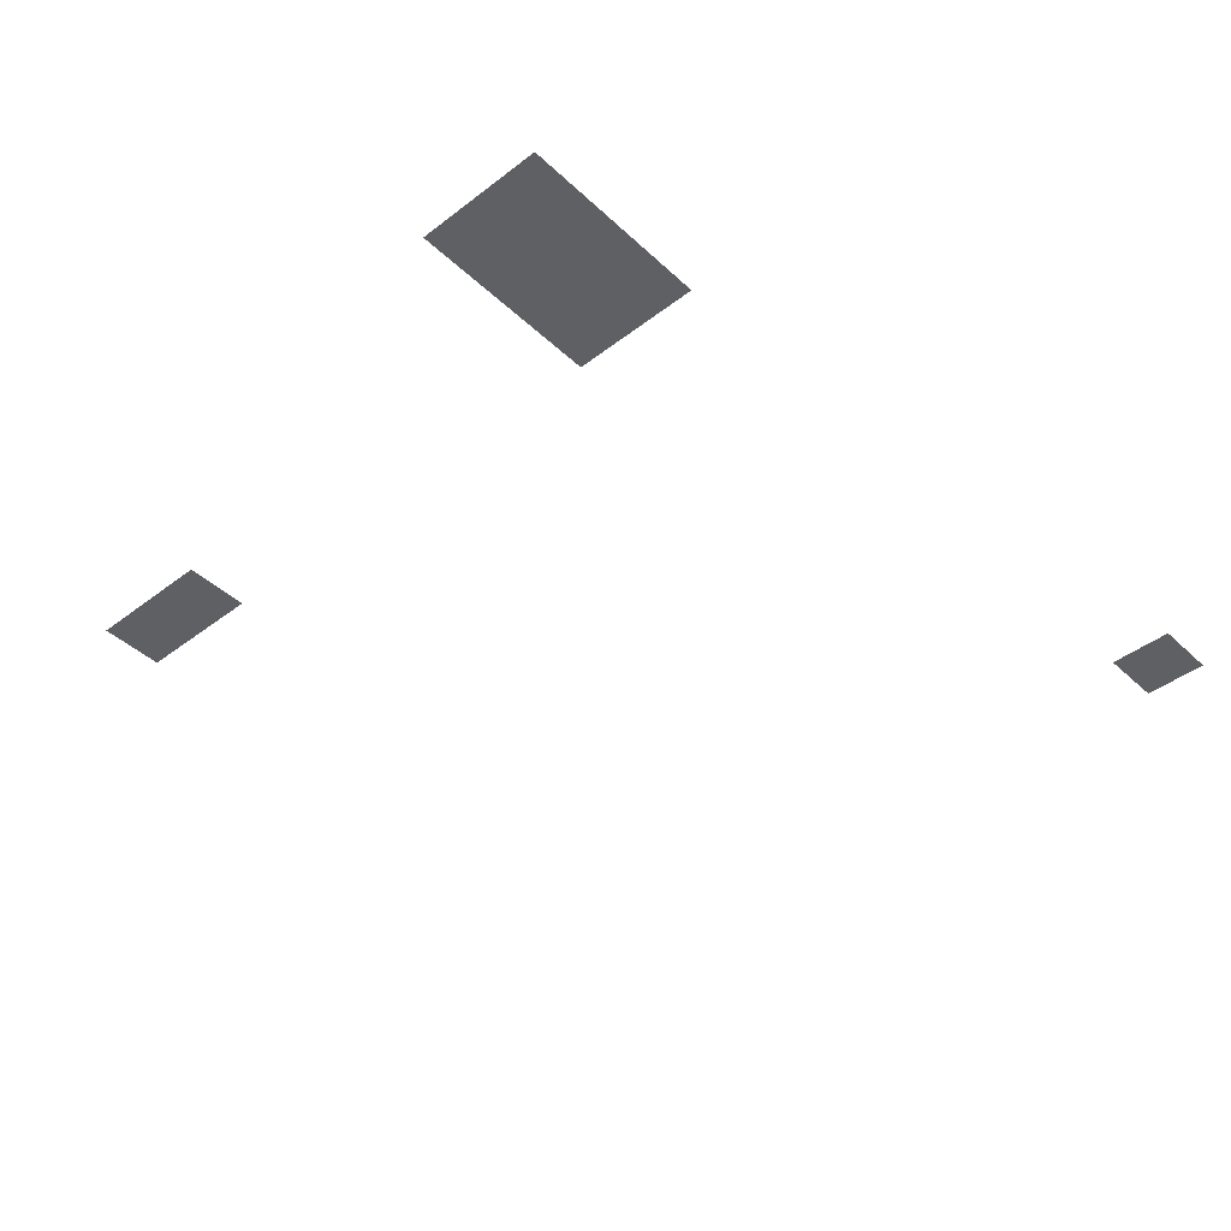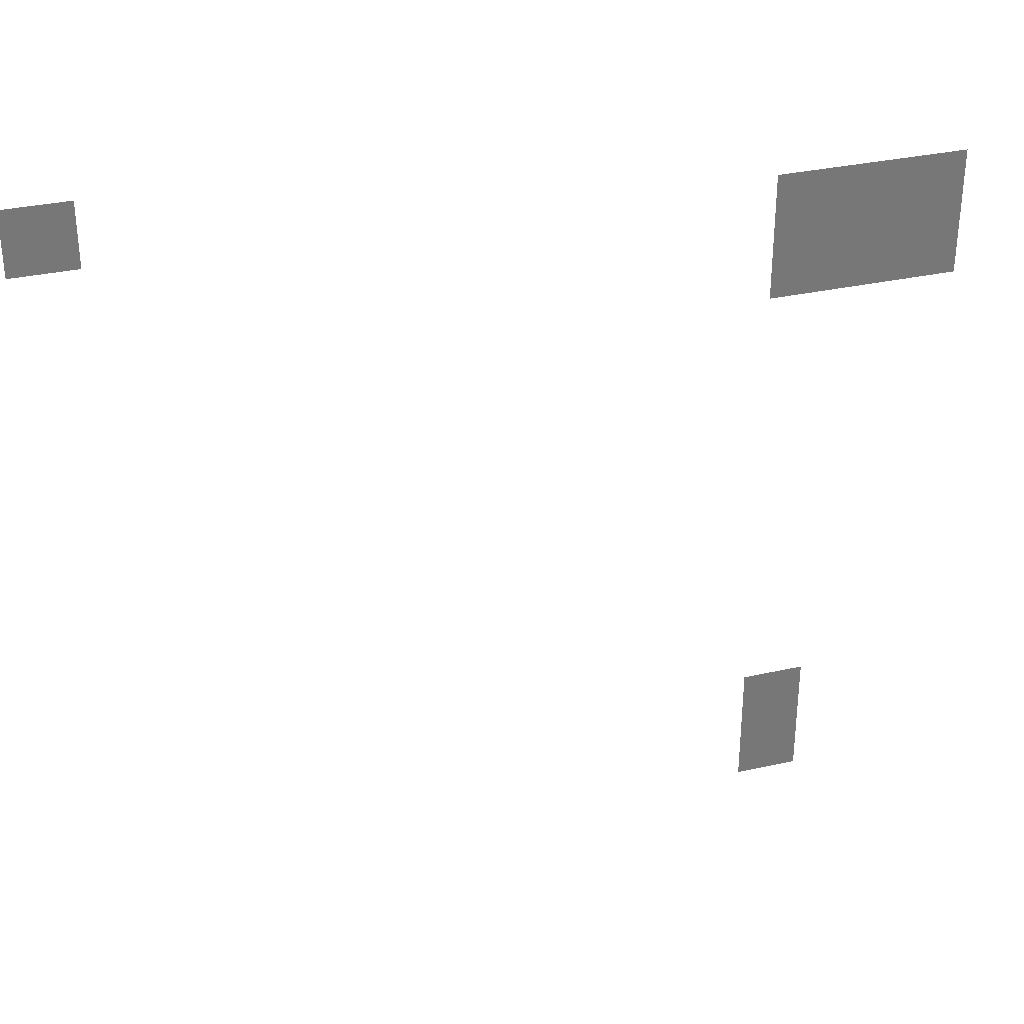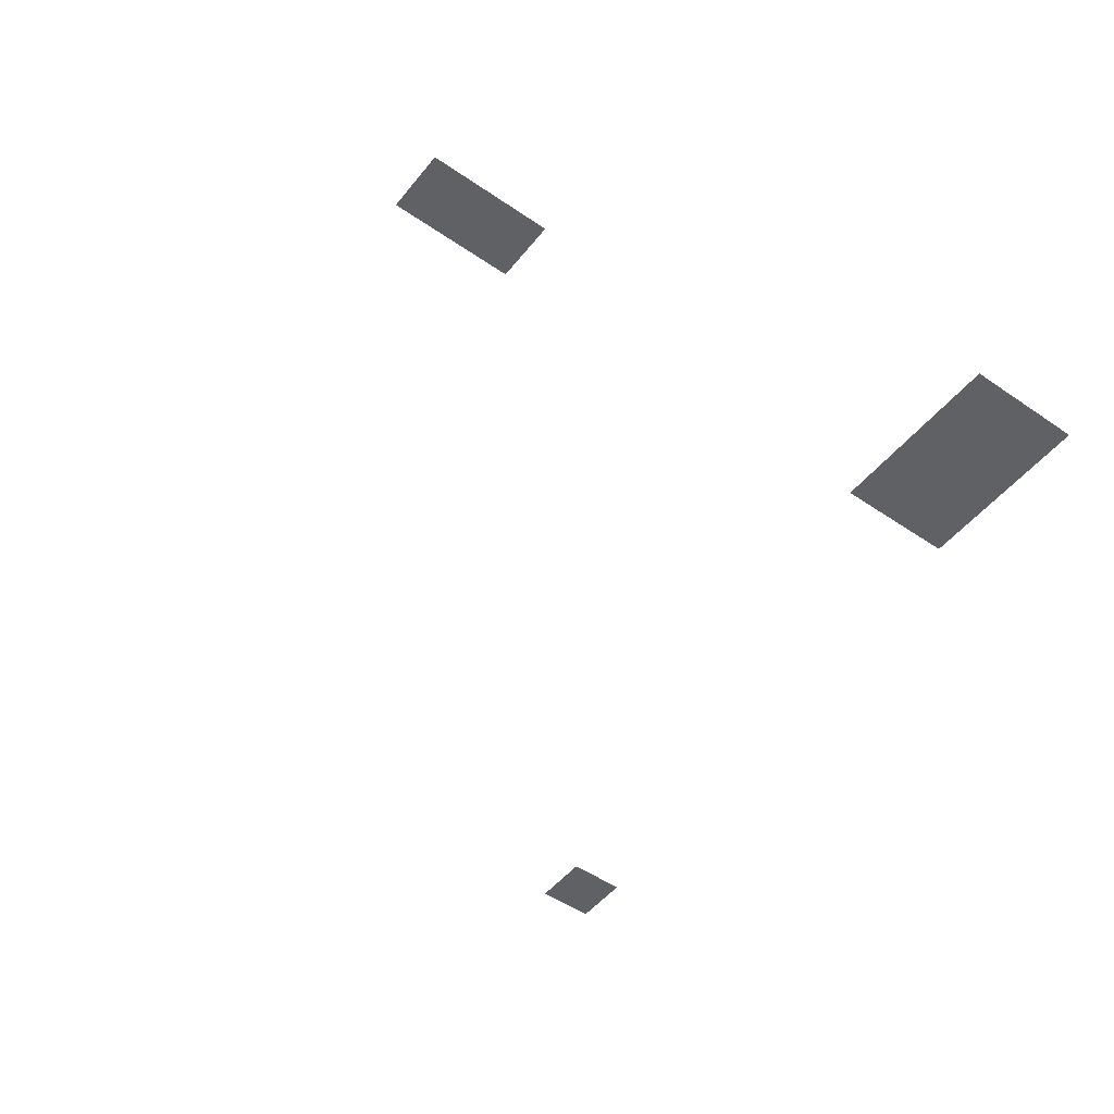
<metadata>
{"format":"obj","ext":"obj","renderer":"f3d","projection":"perspective","resolution":1024,"background":"white","views":[{"elev":-42.9,"azim":132.3,"up":"+Z"},{"elev":32.9,"azim":-17.2,"up":"+Y"},{"elev":-49.6,"azim":52.9,"up":"+Z"}]}
</metadata>
<code>
v -7456 -3680 0
v -7488 -3680 0
v -7488 -3648 0
v -7456 -3648 0
v -7040 -3712 0
v -7072 -3712 0
v -7072 -3680 0
v -7040 -3680 0
v -7072 -3712 0
v -7104 -3712 0
v -7104 -3680 0
v -7072 -3680 0
v -7104 -3712 0
v -7136 -3712 0
v -7136 -3680 0
v -7104 -3680 0
v -7040 -3744 0
v -7072 -3744 0
v -7072 -3712 0
v -7040 -3712 0
v -7072 -3744 0
v -7104 -3744 0
v -7104 -3712 0
v -7072 -3712 0
v -7104 -3744 0
v -7136 -3744 0
v -7136 -3712 0
v -7104 -3712 0
v -7104 -4000 0
v -7136 -4000 0
v -7136 -3968 0
v -7104 -3968 0
v -7104 -4032 0
v -7136 -4032 0
v -7136 -4000 0
v -7104 -4000 0
g cave-entrance-blocked_mesh_0032
f 1 2 3 4
f 5 6 7 8
f 9 10 11 12
f 13 14 15 16
f 17 18 19 20
f 21 22 23 24
f 25 26 27 28
f 29 30 31 32
f 33 34 35 36

</code>
